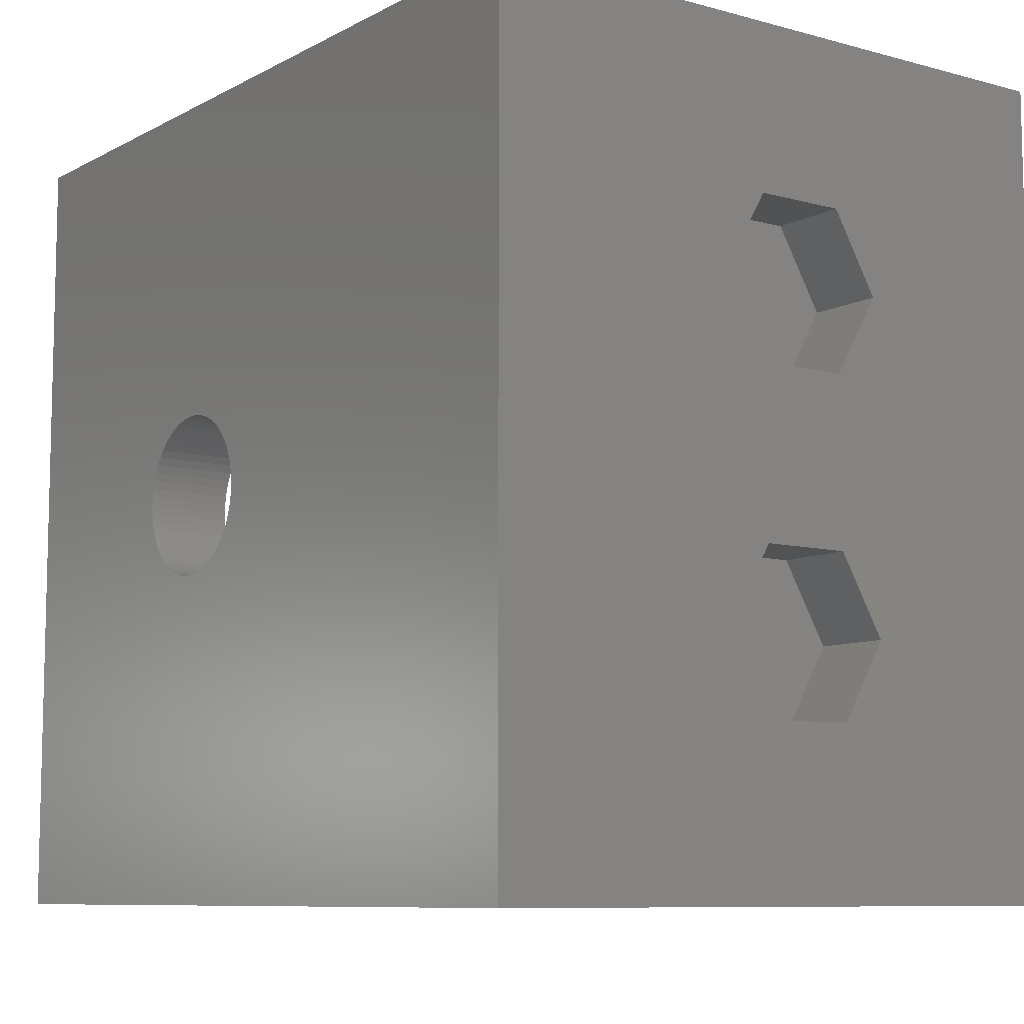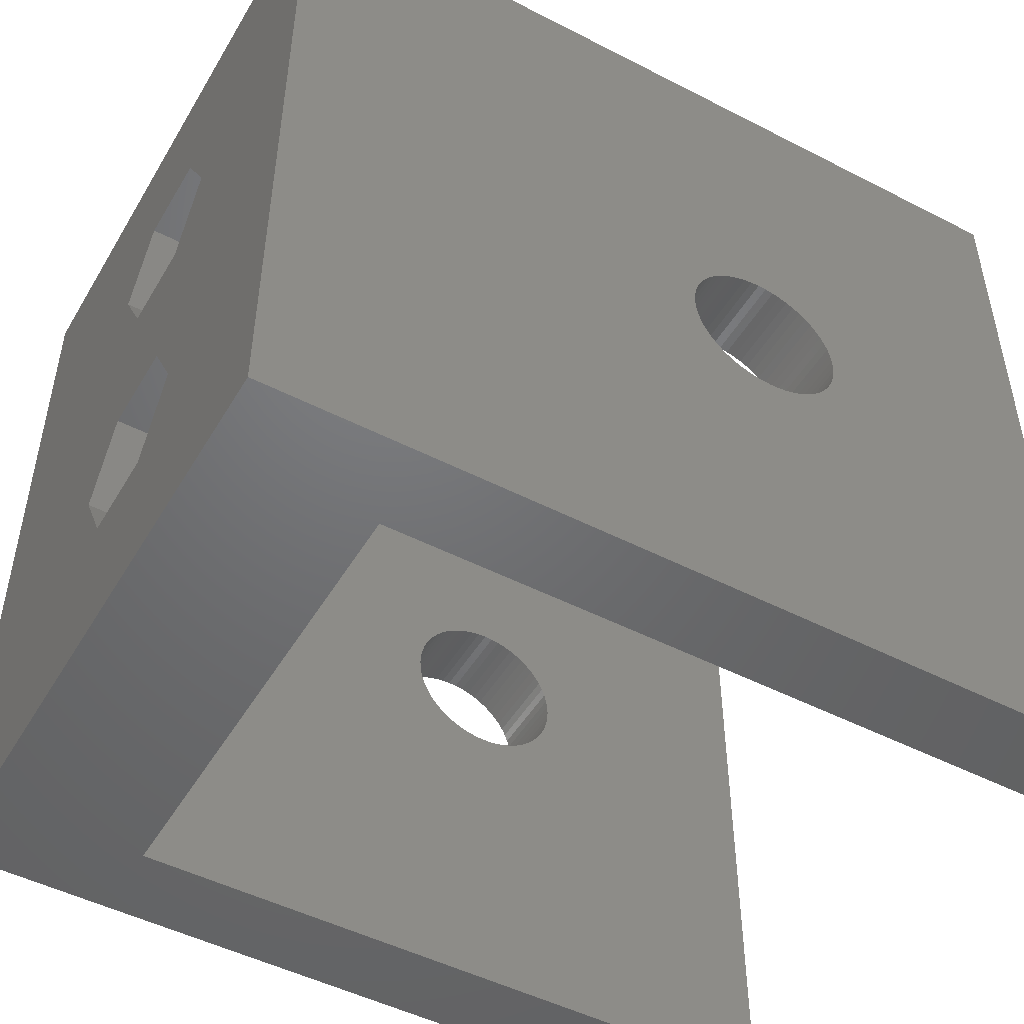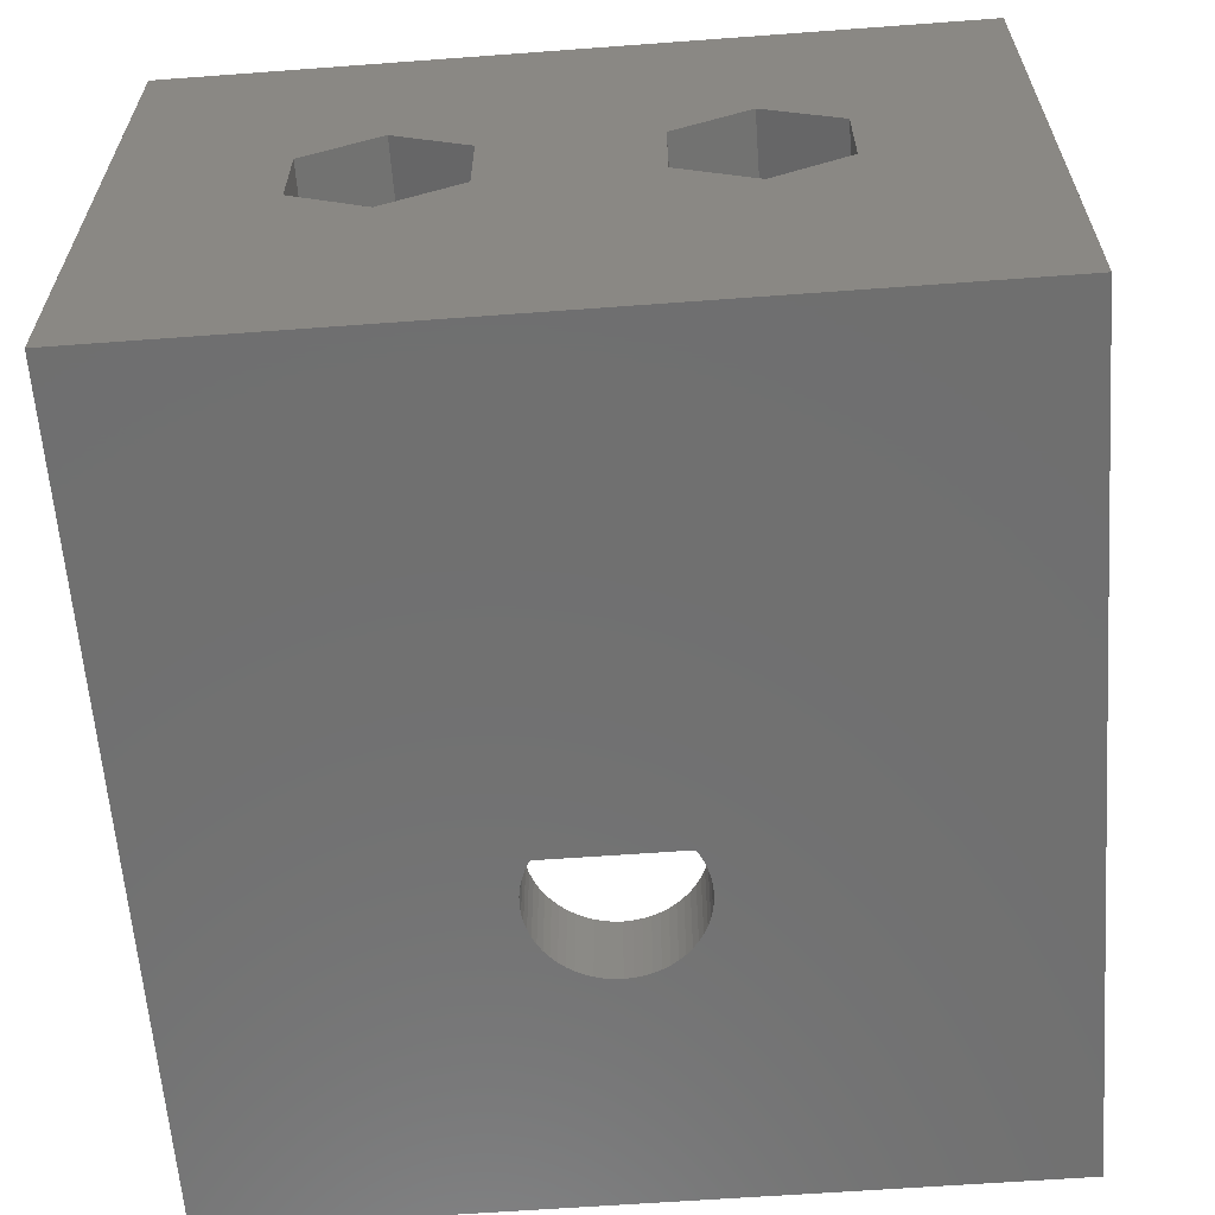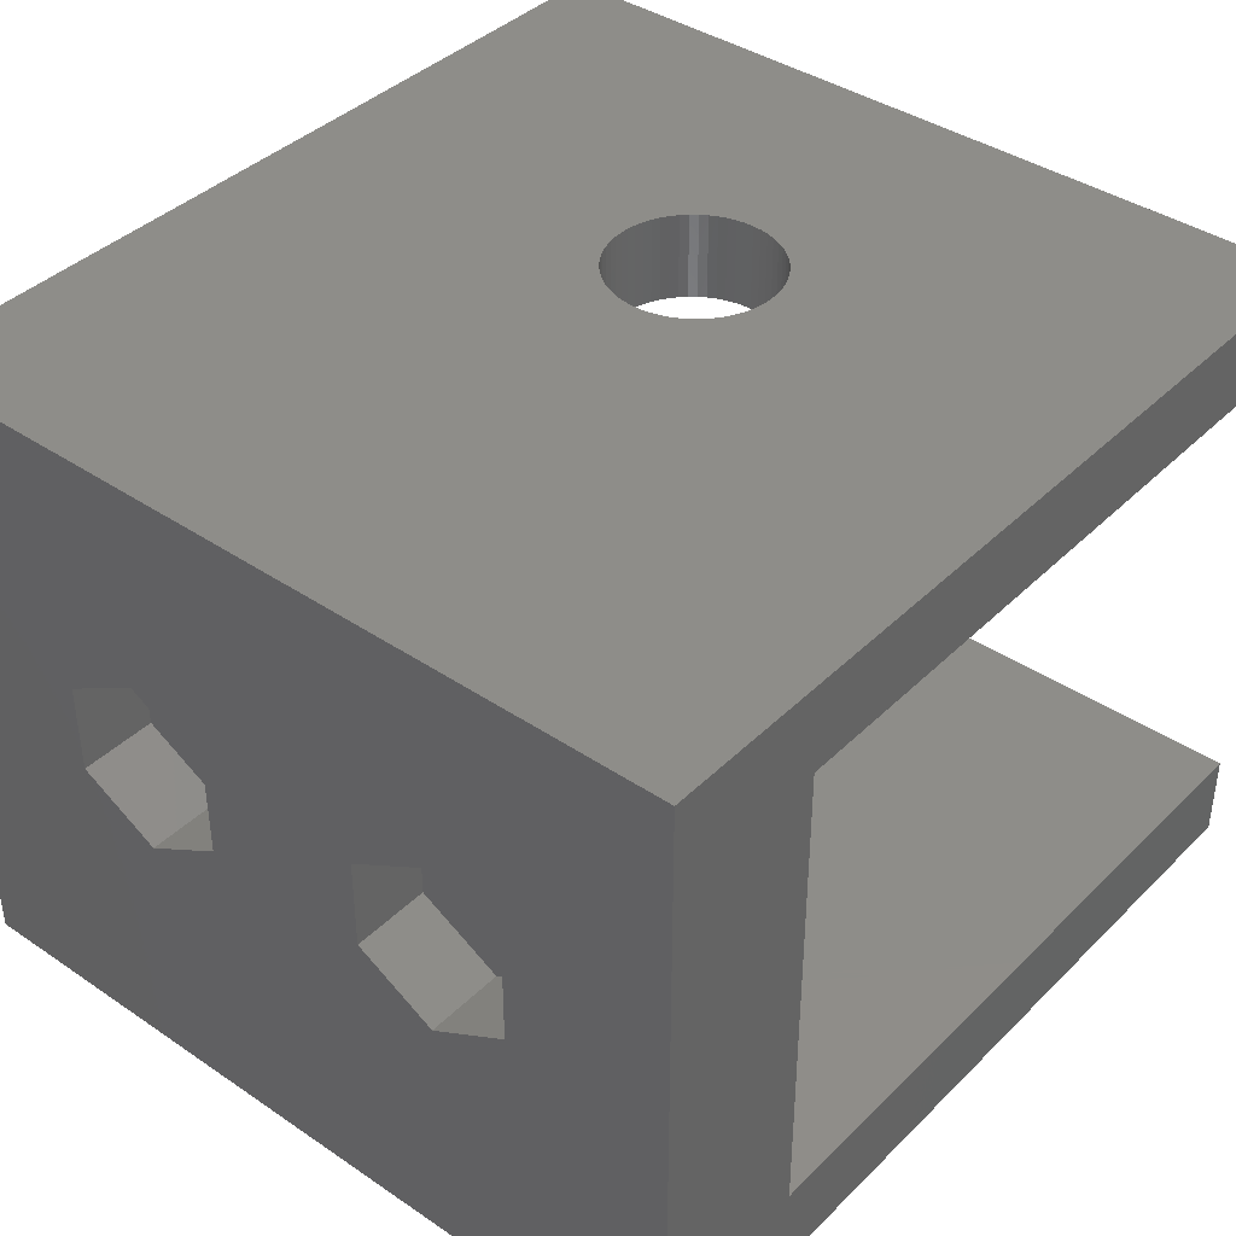
<metadata>
{"format":"stl","ext":"stl","renderer":"f3d","projection":"perspective","resolution":1024,"background":"white","views":[{"elev":-8.7,"azim":53.9,"up":"+Z"},{"elev":-49.1,"azim":150.3,"up":"+Z"},{"elev":-61.8,"azim":94.3,"up":"+Y"},{"elev":39.8,"azim":129.9,"up":"+Y"}]}
</metadata>
<code>
# stl→obj: 280 verts, 564 faces
v -8 0.9 -10
v -8 3 10
v -8 3 -10
v -8 0.9 10
v -8 -13 -10
v -8 -10.9 10
v -8 -10.9 -10
v -8 -13 10
v 0.2091 -13 1.989
v 0 -13 2
v -0.2091 -13 1.989
v -0.4158 -13 1.956
v -0.618 -13 1.902
v -0.8135 -13 1.827
v -1 -13 1.732
v -1.176 -13 1.618
v -1.338 -13 1.486
v -1.486 -13 1.338
v -1.618 -13 1.176
v -1.732 -13 1
v -1.827 -13 0.8135
v -1.902 -13 0.618
v -1.956 -13 0.4158
v -1.989 -13 0.2091
v -2 -13 2.887e-15
v -1.989 -13 -0.2091
v -1.956 -13 -0.4158
v -1.902 -13 -0.618
v -1.827 -13 -0.8135
v -0.2091 -13 -1.989
v 0 -13 -2
v -0.4158 -13 -1.956
v -0.618 -13 -1.902
v -0.8135 -13 -1.827
v -1 -13 -1.732
v -1.176 -13 -1.618
v -1.338 -13 -1.486
v -1.486 -13 -1.338
v -1.618 -13 -1.176
v -1.732 -13 -1
v 0.4158 -13 1.956
v 13 -13 10
v 0.618 -13 1.902
v 0.8135 -13 1.827
v 1 -13 1.732
v 1.176 -13 1.618
v 1.338 -13 1.486
v 1.486 -13 1.338
v 1.618 -13 1.176
v 1.732 -13 1
v 1.827 -13 0.8135
v 1.902 -13 0.618
v 1.956 -13 0.4158
v 1.989 -13 0.2091
v 2 -13 2.887e-15
v 13 -13 -10
v 1.989 -13 -0.2091
v 1.956 -13 -0.4158
v 1.902 -13 -0.618
v 1.827 -13 -0.8135
v 1.732 -13 -1
v 1.618 -13 -1.176
v 1.486 -13 -1.338
v 1.338 -13 -1.486
v 0.2091 -13 -1.989
v 0.4158 -13 -1.956
v 0.618 -13 -1.902
v 0.8135 -13 -1.827
v 1 -13 -1.732
v 1.176 -13 -1.618
v 13 -3.375 2.051
v 13 -2.25 -4
v 13 -2.25 4
v 13 -3.375 -2.051
v 13 -5.625 2.051
v 13 -5.625 -2.051
v 13 -6.75 4
v 13 -6.75 -4
v 13 3 10
v 13 3 -10
v 13 -3.375 5.949
v 13 -5.625 5.949
v 13 -3.375 -5.949
v 13 -5.625 -5.949
v 0.4158 3 1.956
v 0.2091 3 1.989
v 0 3 2
v 0.618 3 1.902
v 0.8135 3 1.827
v 1 3 1.732
v 1.176 3 1.618
v 1.338 3 1.486
v 1.486 3 1.338
v 1.618 3 1.176
v 1.732 3 1
v 1.827 3 0.8135
v 1.902 3 0.618
v 1.956 3 0.4158
v 1.989 3 0.2091
v 2 3 -6.661e-16
v 1.989 3 -0.2091
v 1.956 3 -0.4158
v 1.902 3 -0.618
v 1.827 3 -0.8135
v 1.732 3 -1
v 1.618 3 -1.176
v 1.486 3 -1.338
v 0.4158 3 -1.956
v 0.2091 3 -1.989
v 0.618 3 -1.902
v 0.8135 3 -1.827
v 1 3 -1.732
v 1.176 3 -1.618
v 1.338 3 -1.486
v -0.2091 3 1.989
v -0.4158 3 1.956
v -0.618 3 1.902
v -0.8135 3 1.827
v -1 3 1.732
v -1.176 3 1.618
v -1.338 3 1.486
v -1.486 3 1.338
v -1.618 3 1.176
v -1.732 3 1
v -1.827 3 0.8135
v -1.902 3 0.618
v -1.956 3 0.4158
v -1.989 3 0.2091
v -2 3 -6.661e-16
v -1.989 3 -0.2091
v -1.956 3 -0.4158
v -1.902 3 -0.618
v -1.827 3 -0.8135
v -1.732 3 -1
v 0 3 -2
v -0.2091 3 -1.989
v -0.4158 3 -1.956
v -0.618 3 -1.902
v -0.8135 3 -1.827
v -1.618 3 -1.176
v -1.486 3 -1.338
v -1.338 3 -1.486
v -1.176 3 -1.618
v -1 3 -1.732
v 9 -10.9 -10
v 9 0.9 -10
v 9 0.9 10
v 9 -10.9 10
v 0 -10.9 2
v 0.2091 -10.9 1.989
v 0.4158 -10.9 1.956
v 0.618 -10.9 1.902
v 0.8135 -10.9 1.827
v 1 -10.9 1.732
v 1.176 -10.9 1.618
v 1.338 -10.9 1.486
v 1.486 -10.9 1.338
v 1.618 -10.9 1.176
v 1.732 -10.9 1
v 1.827 -10.9 0.8135
v 1.902 -10.9 0.618
v 1.956 -10.9 0.4158
v 1.989 -10.9 0.2091
v 2 -10.9 2.42e-15
v 1.989 -10.9 -0.2091
v 1.956 -10.9 -0.4158
v 1.902 -10.9 -0.618
v 1.827 -10.9 -0.8135
v 1.732 -10.9 -1
v 0.2091 -10.9 -1.989
v 0 -10.9 -2
v 0.4158 -10.9 -1.956
v 0.618 -10.9 -1.902
v 0.8135 -10.9 -1.827
v 1 -10.9 -1.732
v 1.176 -10.9 -1.618
v 1.338 -10.9 -1.486
v 1.486 -10.9 -1.338
v 1.618 -10.9 -1.176
v -0.2091 -10.9 1.989
v -0.4158 -10.9 1.956
v -0.618 -10.9 1.902
v -0.8135 -10.9 1.827
v -1 -10.9 1.732
v -1.176 -10.9 1.618
v -1.338 -10.9 1.486
v -1.486 -10.9 1.338
v -1.618 -10.9 1.176
v -1.732 -10.9 1
v -1.827 -10.9 0.8135
v -1.902 -10.9 0.618
v -1.956 -10.9 0.4158
v -1.989 -10.9 0.2091
v -2 -10.9 2.42e-15
v -1.989 -10.9 -0.2091
v -1.956 -10.9 -0.4158
v -1.902 -10.9 -0.618
v -1.827 -10.9 -0.8135
v -1.732 -10.9 -1
v -0.2091 -10.9 -1.989
v -0.4158 -10.9 -1.956
v -0.618 -10.9 -1.902
v -0.8135 -10.9 -1.827
v -1 -10.9 -1.732
v -1.176 -10.9 -1.618
v -1.618 -10.9 -1.176
v -1.486 -10.9 -1.338
v -1.338 -10.9 -1.486
v 0 0.9 2
v -0.2091 0.9 1.989
v -0.4158 0.9 1.956
v -0.618 0.9 1.902
v -0.8135 0.9 1.827
v -1 0.9 1.732
v -1.176 0.9 1.618
v -1.338 0.9 1.486
v -1.486 0.9 1.338
v -1.618 0.9 1.176
v -1.732 0.9 1
v -1.827 0.9 0.8135
v -1.902 0.9 0.618
v -1.956 0.9 0.4158
v -1.989 0.9 0.2091
v -2 0.9 -1.998e-16
v -1.989 0.9 -0.2091
v -1.956 0.9 -0.4158
v -1.902 0.9 -0.618
v -1.827 0.9 -0.8135
v -0.2091 0.9 -1.989
v 0 0.9 -2
v -0.4158 0.9 -1.956
v -0.618 0.9 -1.902
v -0.8135 0.9 -1.827
v -1 0.9 -1.732
v -1.176 0.9 -1.618
v -1.338 0.9 -1.486
v -1.486 0.9 -1.338
v -1.618 0.9 -1.176
v -1.732 0.9 -1
v 0.2091 0.9 1.989
v 0.4158 0.9 1.956
v 0.618 0.9 1.902
v 0.8135 0.9 1.827
v 1 0.9 1.732
v 1.176 0.9 1.618
v 1.338 0.9 1.486
v 1.486 0.9 1.338
v 1.618 0.9 1.176
v 1.732 0.9 1
v 1.827 0.9 0.8135
v 1.902 0.9 0.618
v 1.956 0.9 0.4158
v 1.989 0.9 0.2091
v 2 0.9 -1.998e-16
v 1.989 0.9 -0.2091
v 1.956 0.9 -0.4158
v 1.902 0.9 -0.618
v 1.827 0.9 -0.8135
v 1.732 0.9 -1
v 1.618 0.9 -1.176
v 0.2091 0.9 -1.989
v 0.4158 0.9 -1.956
v 0.618 0.9 -1.902
v 0.8135 0.9 -1.827
v 1 0.9 -1.732
v 1.176 0.9 -1.618
v 1.486 0.9 -1.338
v 1.338 0.9 -1.486
v 11.1 -2.25 4
v 11.1 -3.375 5.949
v 11.1 -6.75 4
v 11.1 -5.625 2.051
v 11.1 -3.375 2.051
v 11.1 -5.625 5.949
v 11.1 -2.25 -4
v 11.1 -3.375 -2.051
v 11.1 -5.625 -2.051
v 11.1 -6.75 -4
v 11.1 -3.375 -5.949
v 11.1 -5.625 -5.949
f 1 2 3
f 2 1 4
f 5 6 7
f 6 5 8
f 9 8 10
f 8 11 10
f 8 12 11
f 8 13 12
f 8 14 13
f 8 15 14
f 8 16 15
f 8 17 16
f 8 18 17
f 8 19 18
f 8 20 19
f 8 21 20
f 8 22 21
f 8 23 22
f 8 24 23
f 8 25 24
f 5 25 8
f 25 5 26
f 26 5 27
f 27 5 28
f 28 5 29
f 30 5 31
f 32 5 30
f 33 5 32
f 34 5 33
f 35 5 34
f 36 5 35
f 37 5 36
f 38 5 37
f 39 5 38
f 40 5 39
f 29 5 40
f 41 8 9
f 8 41 42
f 43 42 41
f 44 42 43
f 45 42 44
f 46 42 45
f 47 42 46
f 48 42 47
f 49 42 48
f 50 42 49
f 51 42 50
f 52 42 51
f 53 42 52
f 54 42 53
f 55 42 54
f 56 55 57
f 56 57 58
f 56 58 59
f 56 59 60
f 56 60 61
f 56 61 62
f 56 62 63
f 56 63 64
f 5 65 31
f 5 66 65
f 56 66 5
f 66 56 67
f 67 56 68
f 68 56 69
f 69 56 70
f 55 56 42
f 70 56 64
f 71 72 73
f 71 74 72
f 75 74 71
f 75 76 74
f 77 76 75
f 76 77 78
f 79 73 80
f 79 81 73
f 79 82 81
f 77 42 78
f 82 42 77
f 42 82 79
f 72 80 73
f 83 80 72
f 84 80 83
f 84 56 80
f 78 56 84
f 56 78 42
f 85 2 79
f 2 86 87
f 2 85 86
f 79 88 85
f 79 89 88
f 79 90 89
f 79 91 90
f 79 92 91
f 79 93 92
f 79 94 93
f 79 95 94
f 79 96 95
f 79 97 96
f 79 98 97
f 79 99 98
f 79 100 99
f 80 100 79
f 100 80 101
f 101 80 102
f 102 80 103
f 103 80 104
f 104 80 105
f 105 80 106
f 106 80 107
f 108 3 109
f 3 108 80
f 110 80 108
f 111 80 110
f 112 80 111
f 113 80 112
f 114 80 113
f 107 80 114
f 115 2 87
f 116 2 115
f 117 2 116
f 118 2 117
f 119 2 118
f 120 2 119
f 121 2 120
f 122 2 121
f 123 2 122
f 124 2 123
f 125 2 124
f 126 2 125
f 127 2 126
f 128 2 127
f 129 2 128
f 3 129 130
f 3 130 131
f 3 131 132
f 3 132 133
f 3 133 134
f 109 3 135
f 135 3 136
f 136 3 137
f 137 3 138
f 138 3 139
f 129 3 2
f 140 3 134
f 141 3 140
f 142 3 141
f 143 3 142
f 144 3 143
f 139 3 144
f 56 145 80
f 5 145 56
f 145 5 7
f 146 80 145
f 3 146 1
f 146 3 80
f 79 147 42
f 2 147 79
f 147 2 4
f 148 42 147
f 8 148 6
f 148 8 42
f 148 149 6
f 148 150 149
f 148 151 150
f 148 152 151
f 148 153 152
f 148 154 153
f 148 155 154
f 148 156 155
f 148 157 156
f 148 158 157
f 148 159 158
f 148 160 159
f 148 161 160
f 148 162 161
f 148 163 162
f 148 164 163
f 145 164 148
f 164 145 165
f 165 145 166
f 166 145 167
f 167 145 168
f 168 145 169
f 170 145 171
f 172 145 170
f 173 145 172
f 174 145 173
f 175 145 174
f 176 145 175
f 177 145 176
f 178 145 177
f 179 145 178
f 169 145 179
f 180 6 149
f 181 6 180
f 182 6 181
f 183 6 182
f 184 6 183
f 185 6 184
f 186 6 185
f 187 6 186
f 188 6 187
f 189 6 188
f 190 6 189
f 191 6 190
f 192 6 191
f 193 6 192
f 194 6 193
f 7 194 195
f 7 195 196
f 7 196 197
f 7 197 198
f 7 198 199
f 7 171 145
f 171 7 200
f 200 7 201
f 201 7 202
f 202 7 203
f 203 7 204
f 204 7 205
f 194 7 6
f 206 7 199
f 207 7 206
f 208 7 207
f 205 7 208
f 145 147 146
f 147 145 148
f 4 209 147
f 4 210 209
f 4 211 210
f 4 212 211
f 4 213 212
f 4 214 213
f 4 215 214
f 4 216 215
f 4 217 216
f 4 218 217
f 4 219 218
f 4 220 219
f 4 221 220
f 4 222 221
f 4 223 222
f 4 224 223
f 1 224 4
f 224 1 225
f 225 1 226
f 226 1 227
f 227 1 228
f 229 1 230
f 231 1 229
f 232 1 231
f 233 1 232
f 234 1 233
f 235 1 234
f 236 1 235
f 237 1 236
f 238 1 237
f 239 1 238
f 228 1 239
f 240 147 209
f 241 147 240
f 242 147 241
f 243 147 242
f 244 147 243
f 245 147 244
f 246 147 245
f 247 147 246
f 248 147 247
f 249 147 248
f 250 147 249
f 251 147 250
f 252 147 251
f 253 147 252
f 254 147 253
f 146 254 255
f 146 255 256
f 146 256 257
f 146 257 258
f 146 258 259
f 146 259 260
f 1 261 230
f 146 261 1
f 261 146 262
f 262 146 263
f 263 146 264
f 264 146 265
f 265 146 266
f 254 146 147
f 267 146 260
f 268 146 267
f 266 146 268
f 46 156 47
f 156 46 155
f 245 92 246
f 92 245 91
f 13 181 12
f 181 13 182
f 212 116 211
f 116 212 117
f 20 190 189
f 190 20 21
f 219 125 124
f 125 219 220
f 52 160 161
f 160 52 51
f 251 96 97
f 96 251 250
f 51 159 160
f 159 51 50
f 250 95 96
f 95 250 249
f 43 153 44
f 153 43 152
f 242 89 243
f 89 242 88
f 9 151 41
f 151 9 150
f 240 85 241
f 85 240 86
f 17 187 186
f 187 17 18
f 216 122 121
f 122 216 217
f 12 180 11
f 180 12 181
f 211 115 210
f 115 211 116
f 57 164 165
f 164 57 55
f 255 100 101
f 100 255 254
f 63 179 178
f 179 63 62
f 267 106 107
f 106 267 260
f 201 30 200
f 30 201 32
f 137 229 136
f 229 137 231
f 38 208 207
f 208 38 37
f 237 142 141
f 142 237 236
f 26 196 195
f 196 26 27
f 225 131 130
f 131 225 226
f 53 161 162
f 161 53 52
f 252 97 98
f 97 252 251
f 49 157 158
f 157 49 48
f 248 93 94
f 93 248 247
f 50 158 159
f 158 50 49
f 249 94 95
f 94 249 248
f 48 156 157
f 156 48 47
f 247 92 93
f 92 247 246
f 45 155 46
f 155 45 154
f 244 91 245
f 91 244 90
f 10 150 9
f 150 10 149
f 209 86 240
f 86 209 87
f 44 154 45
f 154 44 153
f 243 90 244
f 90 243 89
f 41 152 43
f 152 41 151
f 241 88 242
f 88 241 85
f 24 194 193
f 194 24 25
f 223 129 128
f 129 223 224
f 21 191 190
f 191 21 22
f 220 126 125
f 126 220 221
f 22 192 191
f 192 22 23
f 221 127 126
f 127 221 222
f 19 189 188
f 189 19 20
f 218 124 123
f 124 218 219
f 18 188 187
f 188 18 19
f 217 123 122
f 123 217 218
f 11 149 10
f 149 11 180
f 210 87 209
f 87 210 115
f 15 183 14
f 183 15 184
f 214 118 213
f 118 214 119
f 16 184 15
f 184 16 185
f 215 119 214
f 119 215 120
f 14 182 13
f 182 14 183
f 213 117 212
f 117 213 118
f 17 185 16
f 185 17 186
f 216 120 215
f 120 216 121
f 55 163 164
f 163 55 54
f 254 99 100
f 99 254 253
f 171 65 170
f 65 171 31
f 135 261 109
f 261 135 230
f 170 66 172
f 66 170 65
f 109 262 108
f 262 109 261
f 172 67 173
f 67 172 66
f 108 263 110
f 263 108 262
f 176 64 177
f 64 176 70
f 113 268 114
f 268 113 266
f 174 69 175
f 69 174 68
f 111 265 112
f 265 111 264
f 61 168 169
f 168 61 60
f 259 104 105
f 104 259 258
f 200 31 171
f 31 200 30
f 136 230 135
f 230 136 229
f 203 33 202
f 33 203 34
f 139 232 138
f 232 139 233
f 205 35 204
f 35 205 36
f 143 234 144
f 234 143 235
f 27 197 196
f 197 27 28
f 226 132 131
f 132 226 227
f 25 195 194
f 195 25 26
f 224 130 129
f 130 224 225
f 40 206 199
f 206 40 39
f 239 140 134
f 140 239 238
f 28 198 197
f 198 28 29
f 227 133 132
f 133 227 228
f 39 207 206
f 207 39 38
f 238 141 140
f 141 238 237
f 54 162 163
f 162 54 53
f 253 98 99
f 98 253 252
f 23 193 192
f 193 23 24
f 222 128 127
f 128 222 223
f 58 165 166
f 165 58 57
f 256 101 102
f 101 256 255
f 59 166 167
f 166 59 58
f 257 102 103
f 102 257 256
f 173 68 174
f 68 173 67
f 110 264 111
f 264 110 263
f 64 178 177
f 178 64 63
f 268 107 114
f 107 268 267
f 175 70 176
f 70 175 69
f 112 266 113
f 266 112 265
f 60 167 168
f 167 60 59
f 258 103 104
f 103 258 257
f 62 169 179
f 169 62 61
f 260 105 106
f 105 260 259
f 202 32 201
f 32 202 33
f 138 231 137
f 231 138 232
f 204 34 203
f 34 204 35
f 144 233 139
f 233 144 234
f 208 36 205
f 36 208 37
f 142 235 143
f 235 142 236
f 29 199 198
f 199 29 40
f 228 134 133
f 134 228 239
f 269 81 270
f 81 269 73
f 75 271 77
f 271 75 272
f 273 75 71
f 75 273 272
f 270 273 269
f 274 273 270
f 274 272 273
f 272 274 271
f 77 274 82
f 274 77 271
f 274 81 82
f 81 274 270
f 273 73 269
f 73 273 71
f 275 74 276
f 74 275 72
f 78 277 76
f 277 78 278
f 277 74 76
f 74 277 276
f 276 279 275
f 277 279 276
f 277 280 279
f 280 277 278
f 279 72 275
f 72 279 83
f 279 84 83
f 84 279 280
f 84 278 78
f 278 84 280

</code>
